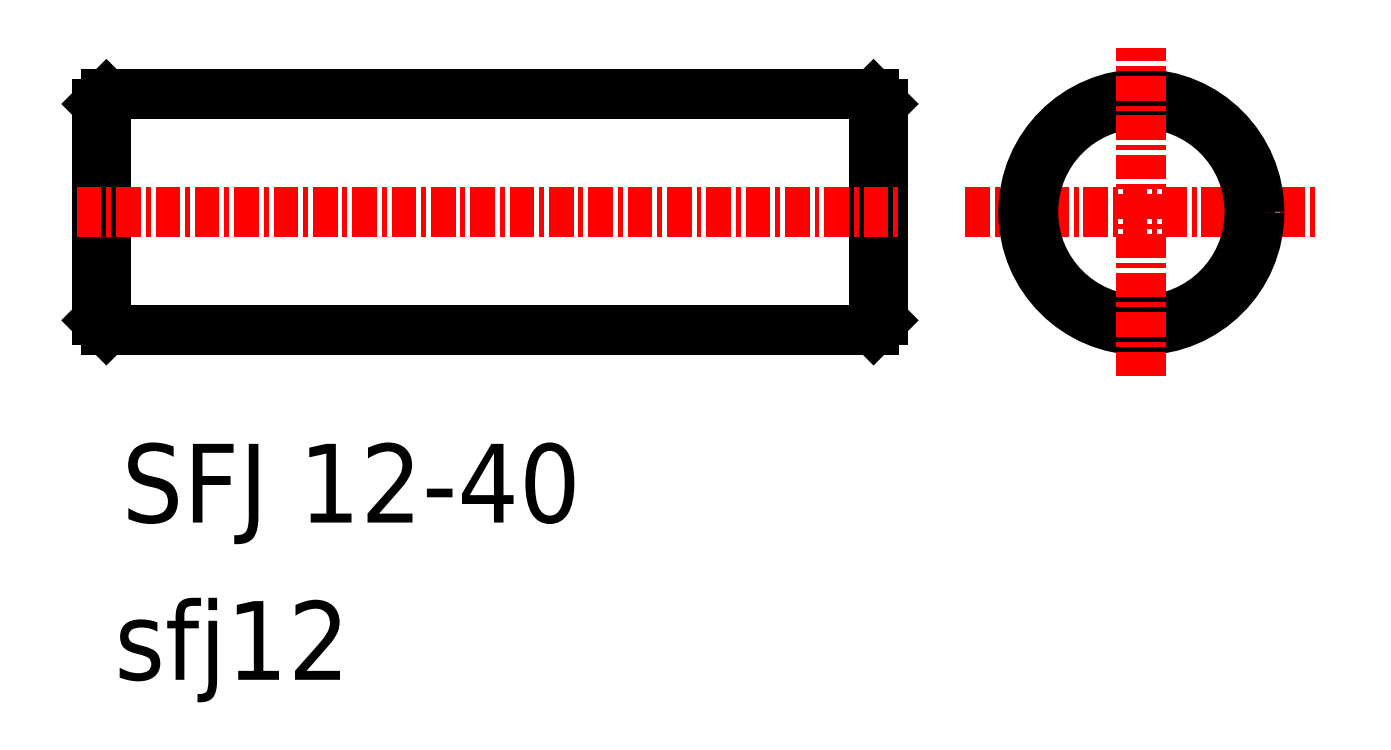
<metadata>
{"format":"dxf","ext":"dxf","renderer":"ezdxf+matplotlib","layout":"modelspace","background":"white","min_lineweight":24,"dpi":150}
</metadata>
<code>
0
SECTION
2
ENTITIES
0
LINE
8
CENTER
10
109.7
20
95.76
30
0
11
127.6
21
95.76
31
0
0
LINE
8
0
10
105.5
20
101.3
30
0
11
105.5
21
90.26
31
0
0
LINE
8
0
10
105
20
101.8
30
0
11
105
21
89.76
31
0
0
LINE
8
0
10
65.53
20
101.3
30
0
11
65.53
21
90.26
31
0
0
LINE
8
0
10
66.03
20
101.8
30
0
11
66.03
21
89.76
31
0
0
LINE
8
0
10
66.03
20
89.76
30
0
11
105
21
89.76
31
0
0
LINE
8
0
10
65.53
20
90.26
30
0
11
66.03
21
89.76
31
0
0
TEXT
8
0
10
66.81
20
79.98
30
0
40
4
1
SFJ 12-40
0
TEXT
8
0
10
66.44
20
71.99
30
0
40
4
1
sfj12
0
LINE
8
0
10
75.78
20
89.76
30
0
11
75.78
21
89.76
31
0
0
LINE
8
0
10
85.53
20
89.76
30
0
11
85.53
21
89.76
31
0
0
LINE
8
0
10
105
20
89.76
30
0
11
105.5
21
90.26
31
0
0
LINE
8
CENTER
10
64.53
20
95.76
30
0
11
106.5
21
95.76
31
0
0
LINE
8
0
10
66.03
20
101.8
30
0
11
105
21
101.8
31
0
0
LINE
8
0
10
66.03
20
101.8
30
0
11
65.53
21
101.3
31
0
0
LINE
8
0
10
105
20
101.8
30
0
11
105.5
21
101.3
31
0
0
CIRCLE
8
0
10
118.6
20
95.76
30
0
40
6
0
CIRCLE
8
0
10
118.6
20
95.77
30
0
40
5.5
0
LINE
8
CENTER
10
118.6
20
87.43
30
0
11
118.6
21
104.1
31
0
0
ENDSEC
0
EOF

</code>
